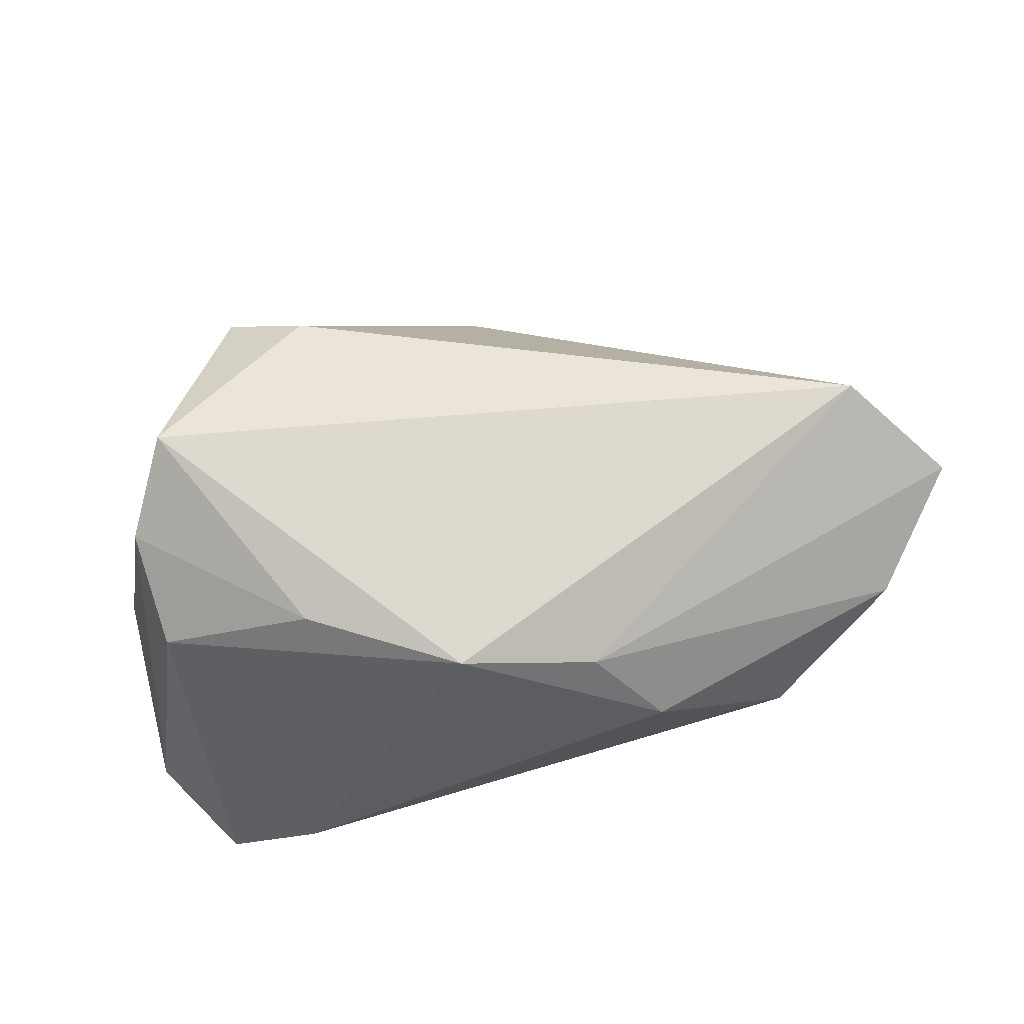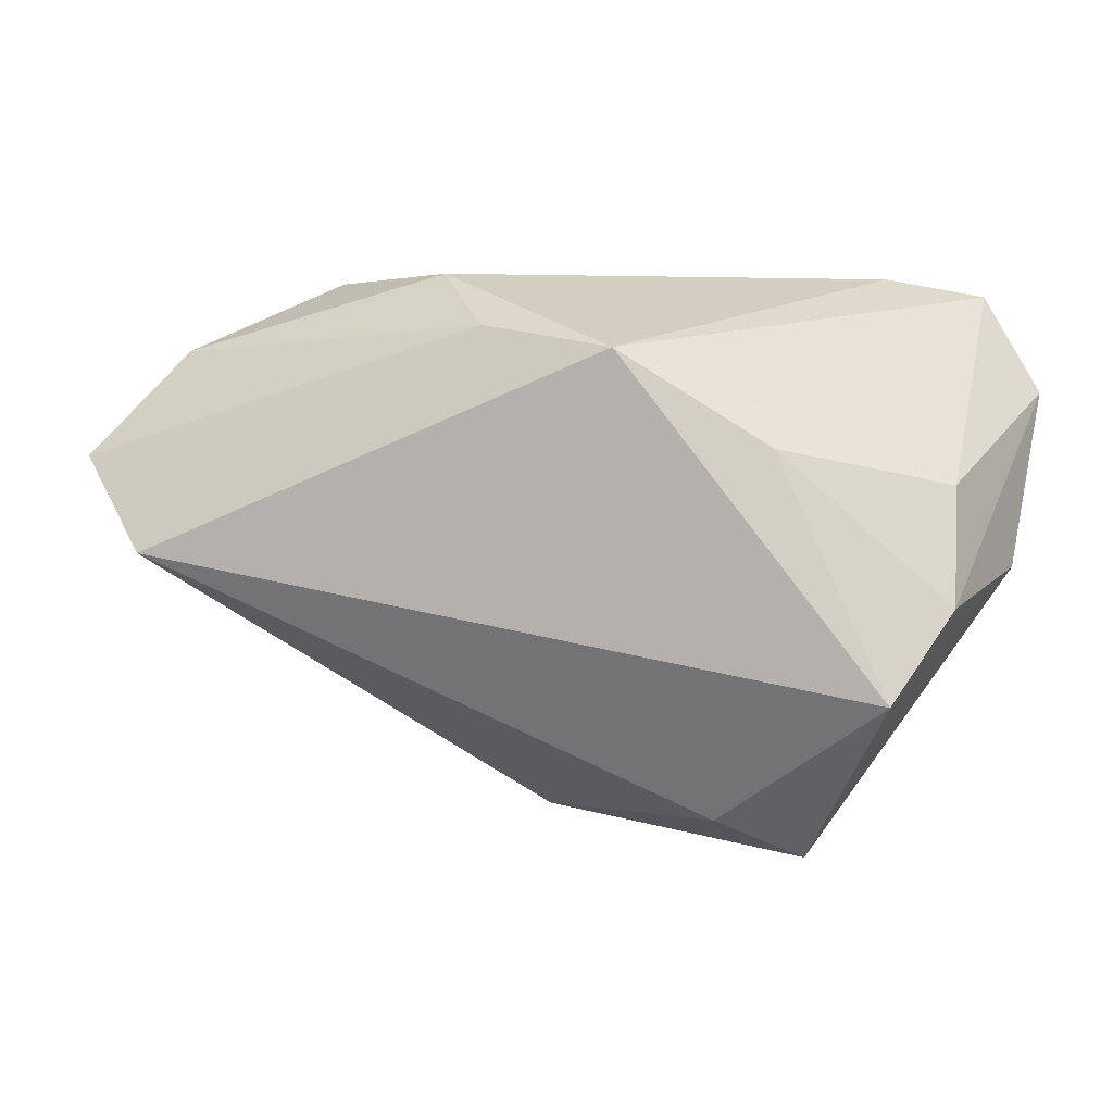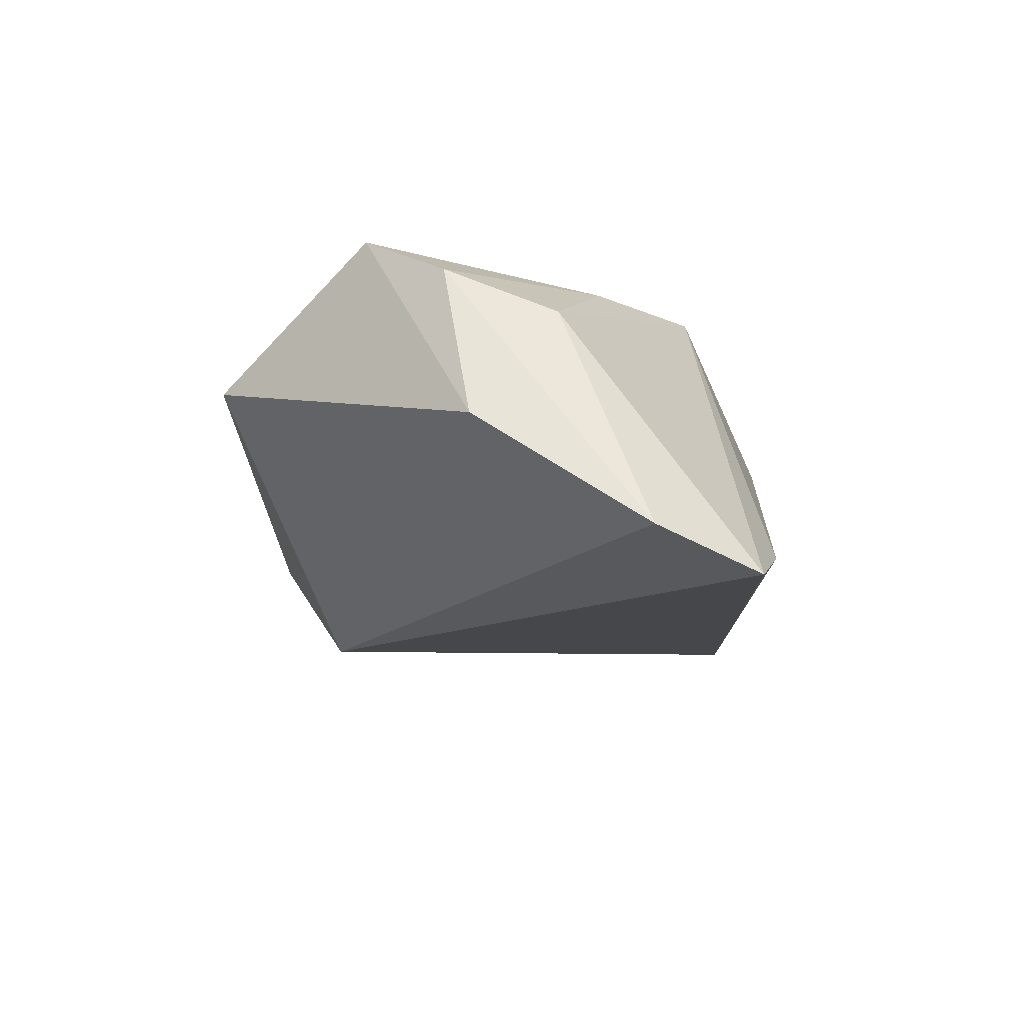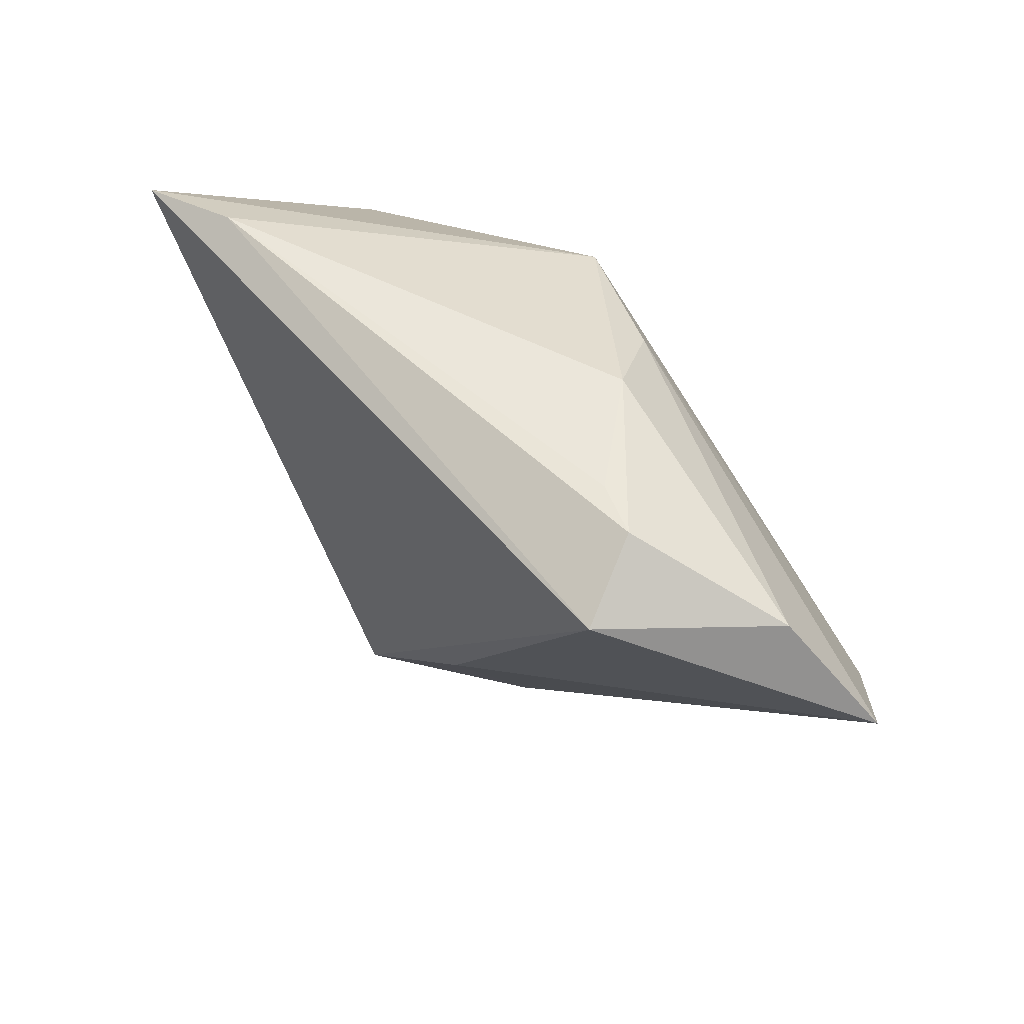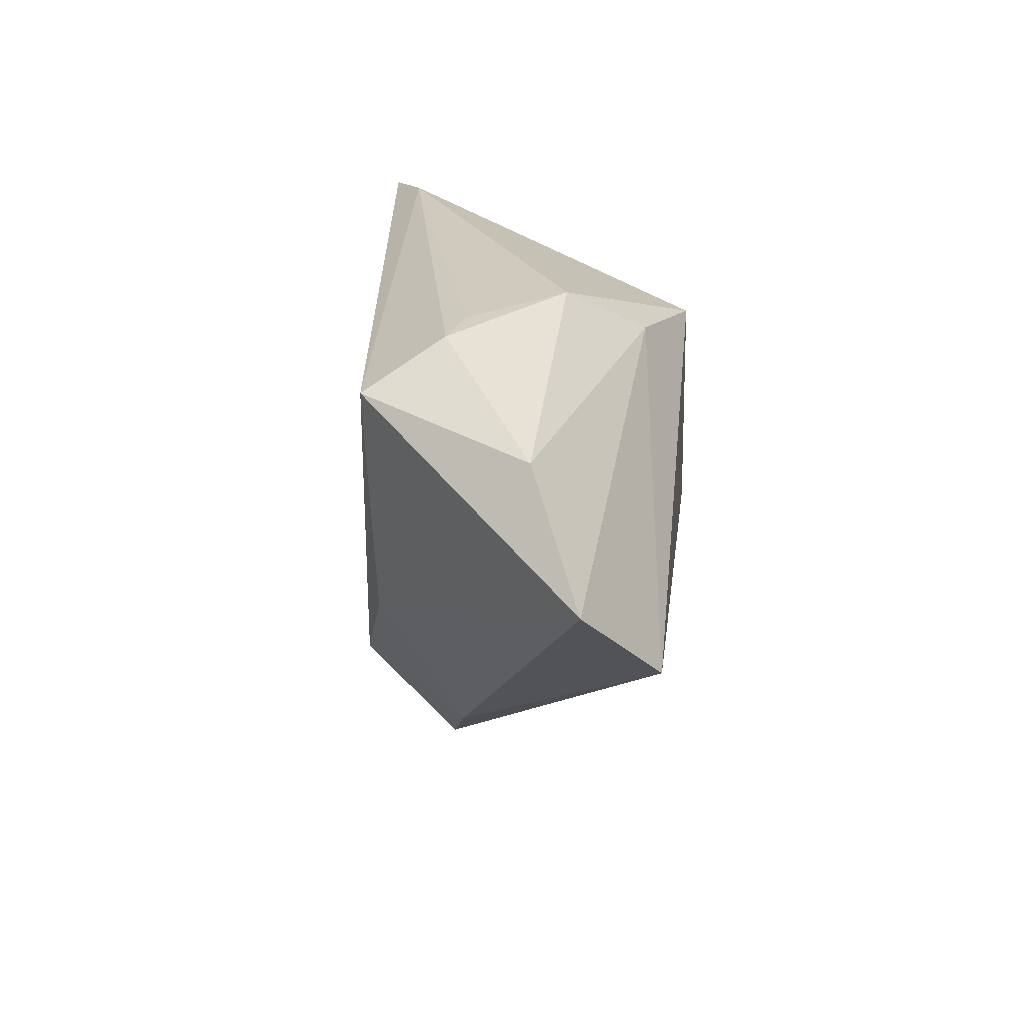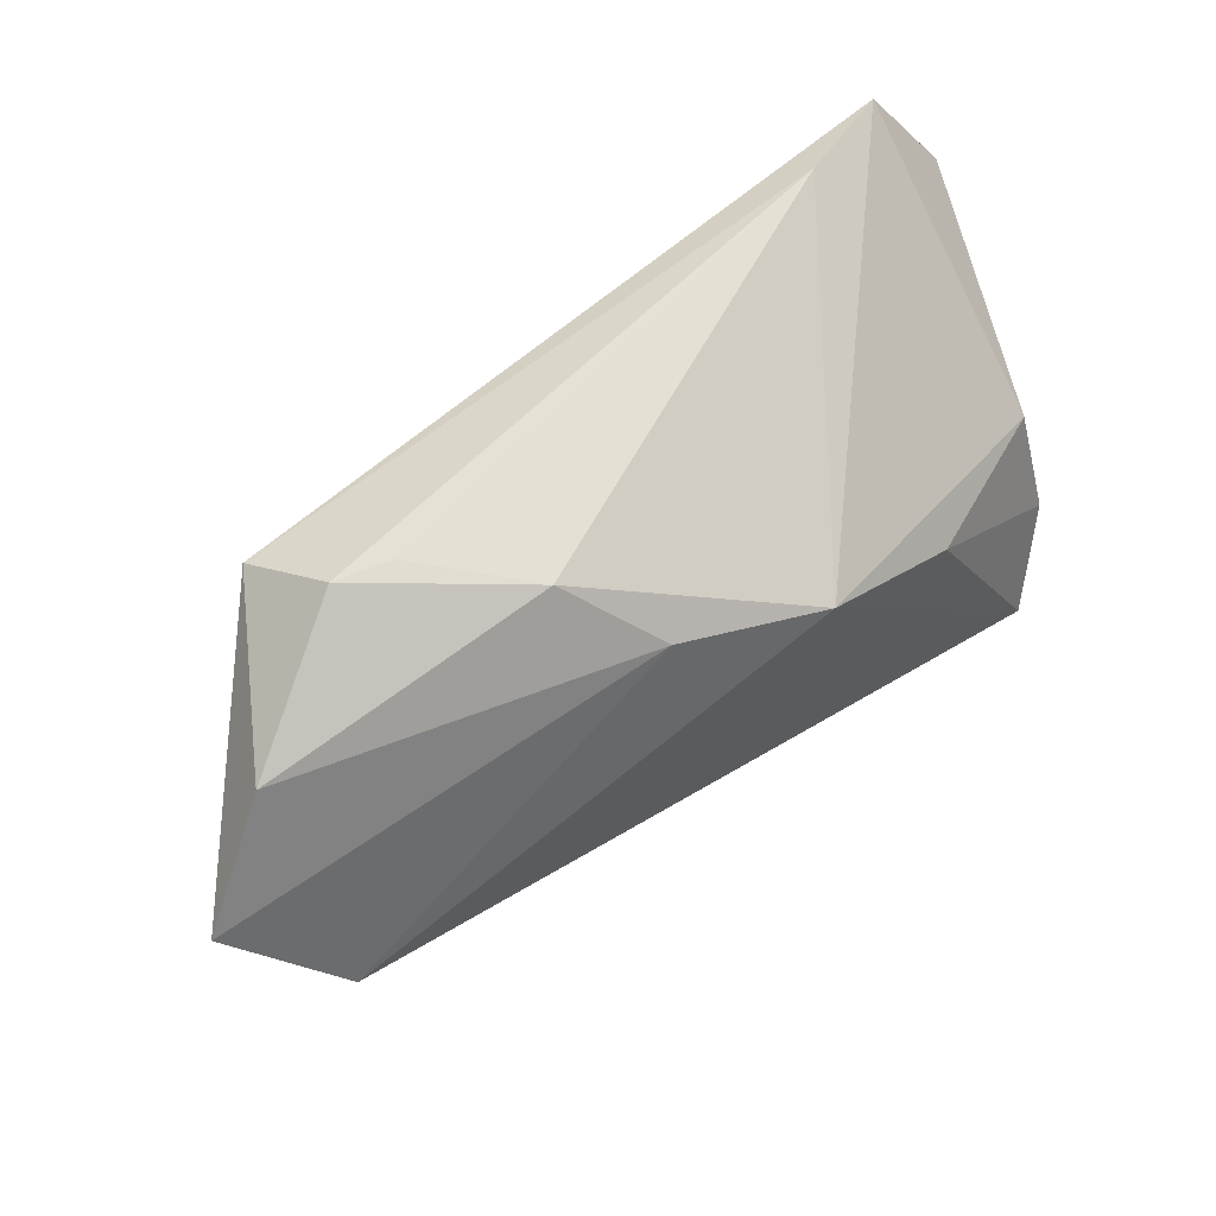
<metadata>
{"format":"obj","ext":"obj","renderer":"f3d","projection":"perspective","resolution":1024,"background":"white","views":[{"elev":72.1,"azim":165.6,"up":"+Z"},{"elev":3.3,"azim":16.2,"up":"+Y"},{"elev":-16.0,"azim":94.5,"up":"+Z"},{"elev":54.7,"azim":-124.8,"up":"+Y"},{"elev":23.1,"azim":-84.3,"up":"+Y"},{"elev":65.7,"azim":-33.9,"up":"+Y"}]}
</metadata>
<code>
v 0.02703 -0.04142 0.006357
v 0.006621 0.02107 0.02232
v 0.0255 0.009165 0.01972
v 0.04548 0.004794 0.009519
v -0.04395 0.02539 -0.01566
v -0.002536 -0.02961 -0.02288
v -0.03839 0.03101 -0.006018
v -0.01842 -0.01495 -0.01854
v -0.05553 0.02178 0.005842
v -0.0671 0.007992 0.01254
v 0.05091 -0.005684 -0.005231
v 0.03957 -0.02045 0.02232
v -0.01867 -0.03217 -0.006856
v 0.03303 0.03119 -0.01945
v -0.03138 0.03119 -0.004455
v -0.01119 0.02416 0.01717
v -0.01938 0.03119 0.007202
v 0.04536 0.02894 -0.02454
v -0.01018 -0.0389 -0.009186
v 0.01694 -0.03622 0.01273
v -0.05572 -0.00421 0.02157
v 0.04615 -0.009477 0.01541
v 0.05303 0.0162 -0.02013
f 10 21 16
f 16 21 2
f 10 16 9
f 19 6 1
f 23 22 11
f 11 6 23
f 1 6 11
f 4 22 23
f 2 21 12
f 1 11 12
f 12 11 22
f 17 16 2
f 2 14 17
f 17 9 16
f 6 8 5
f 10 9 5
f 5 8 10
f 3 4 2
f 22 4 3
f 2 12 3
f 3 12 22
f 18 14 2
f 2 4 18
f 18 4 23
f 23 6 18
f 6 5 18
f 18 5 14
f 1 12 20
f 20 12 21
f 20 19 1
f 21 19 20
f 6 19 13
f 13 8 6
f 10 8 13
f 13 21 10
f 13 19 21
f 7 5 9
f 9 17 7
f 14 5 7
f 15 17 14
f 14 7 15
f 15 7 17

</code>
